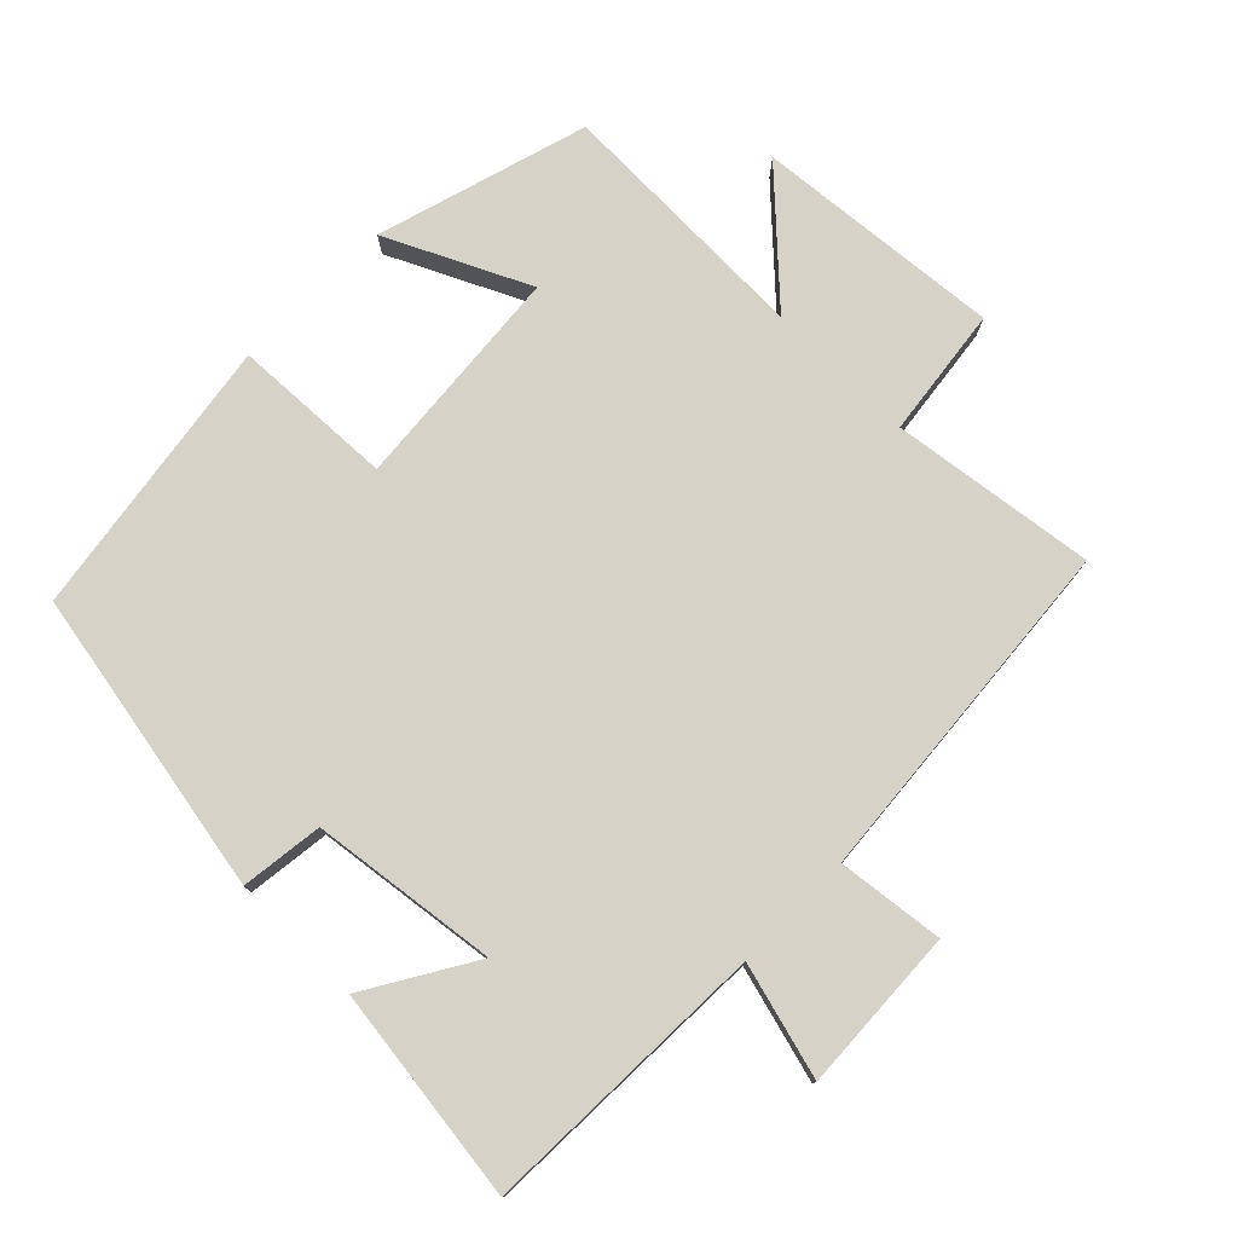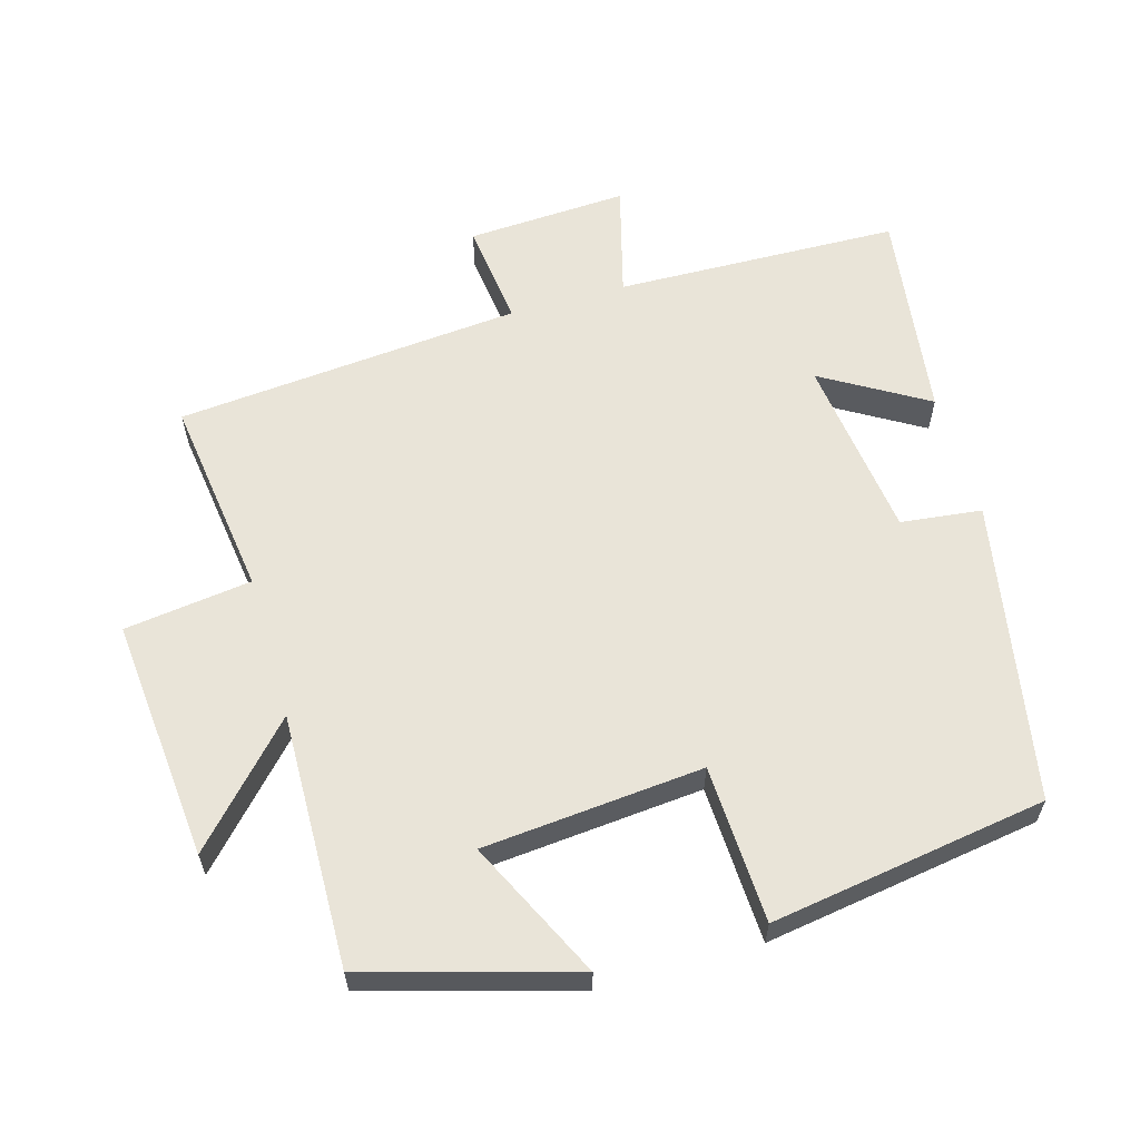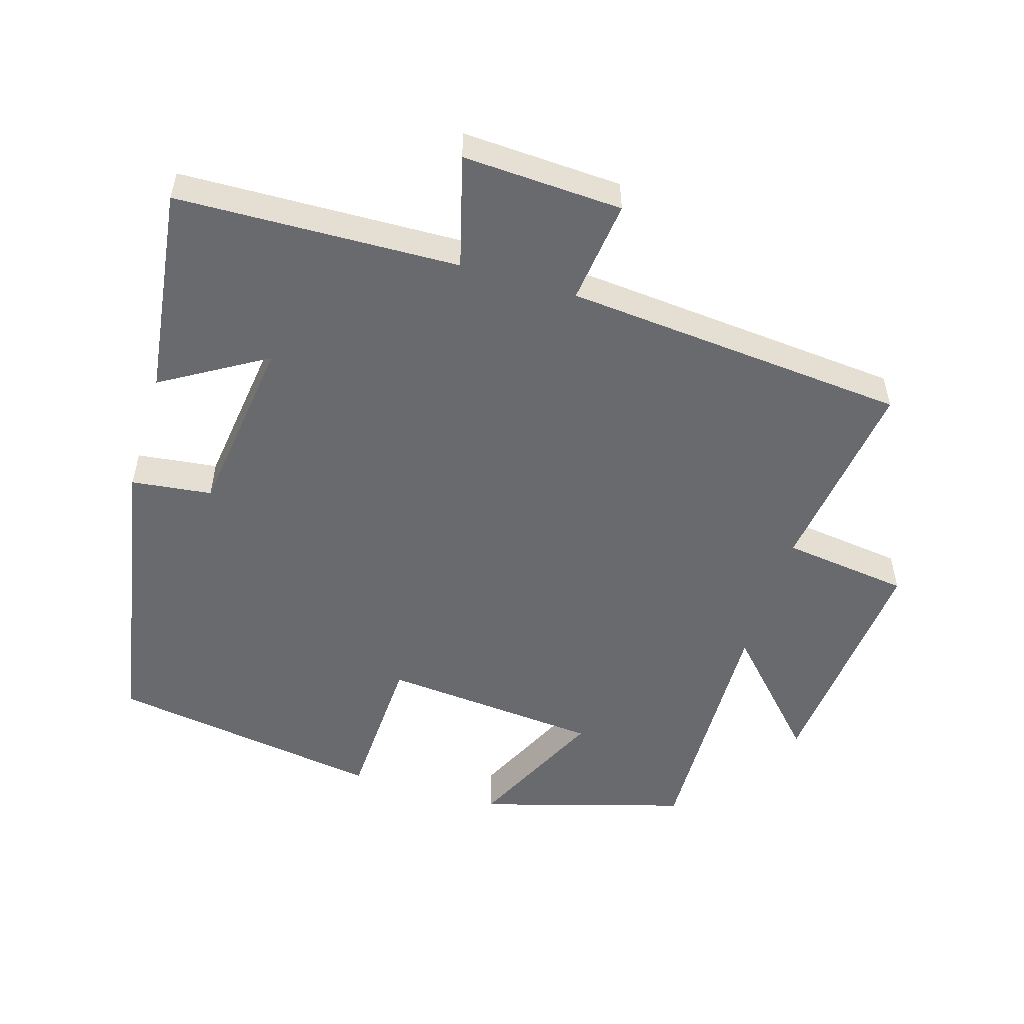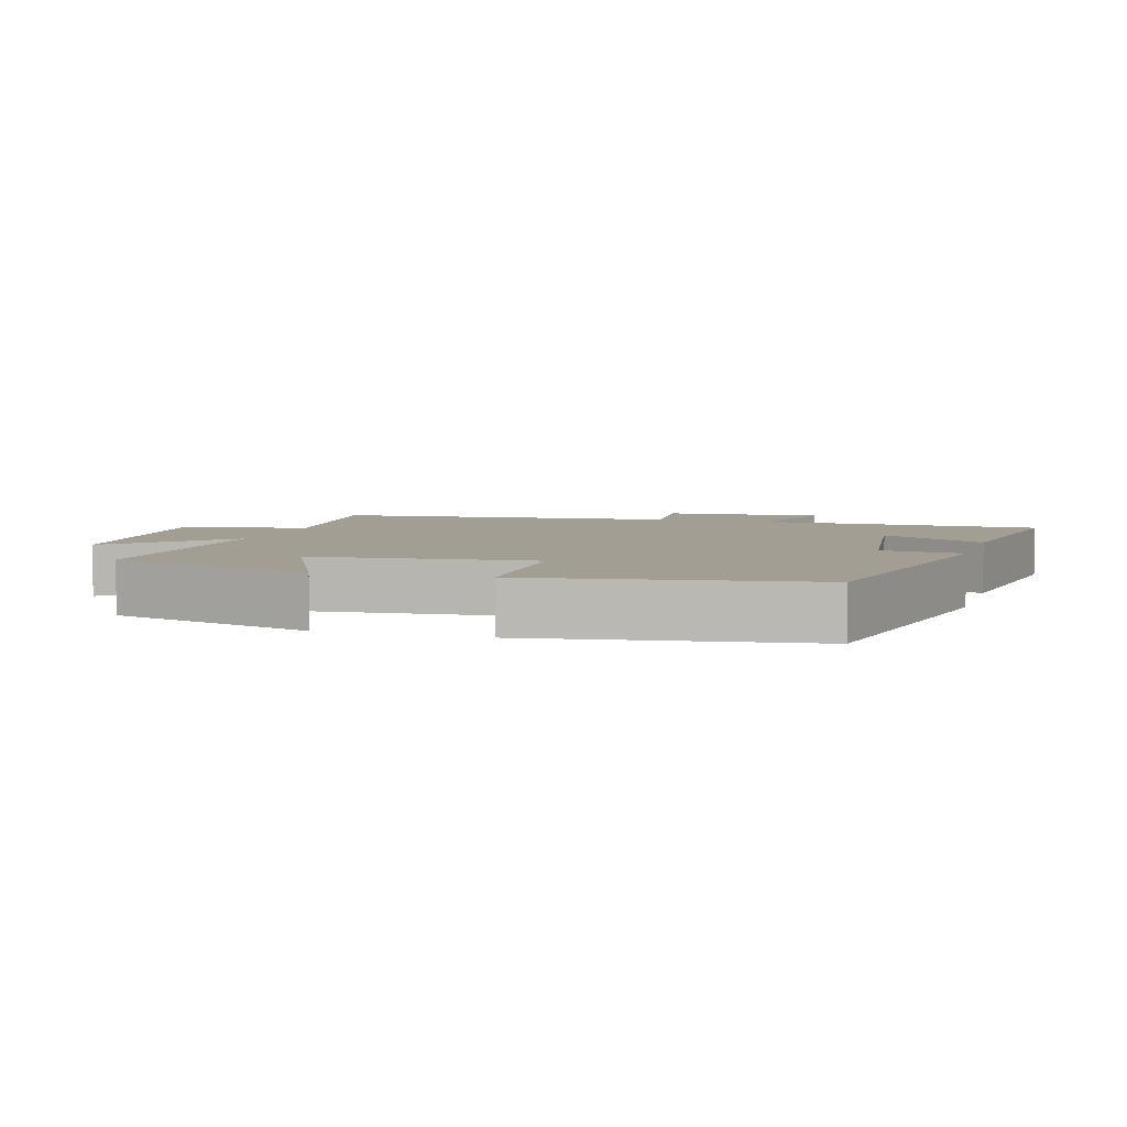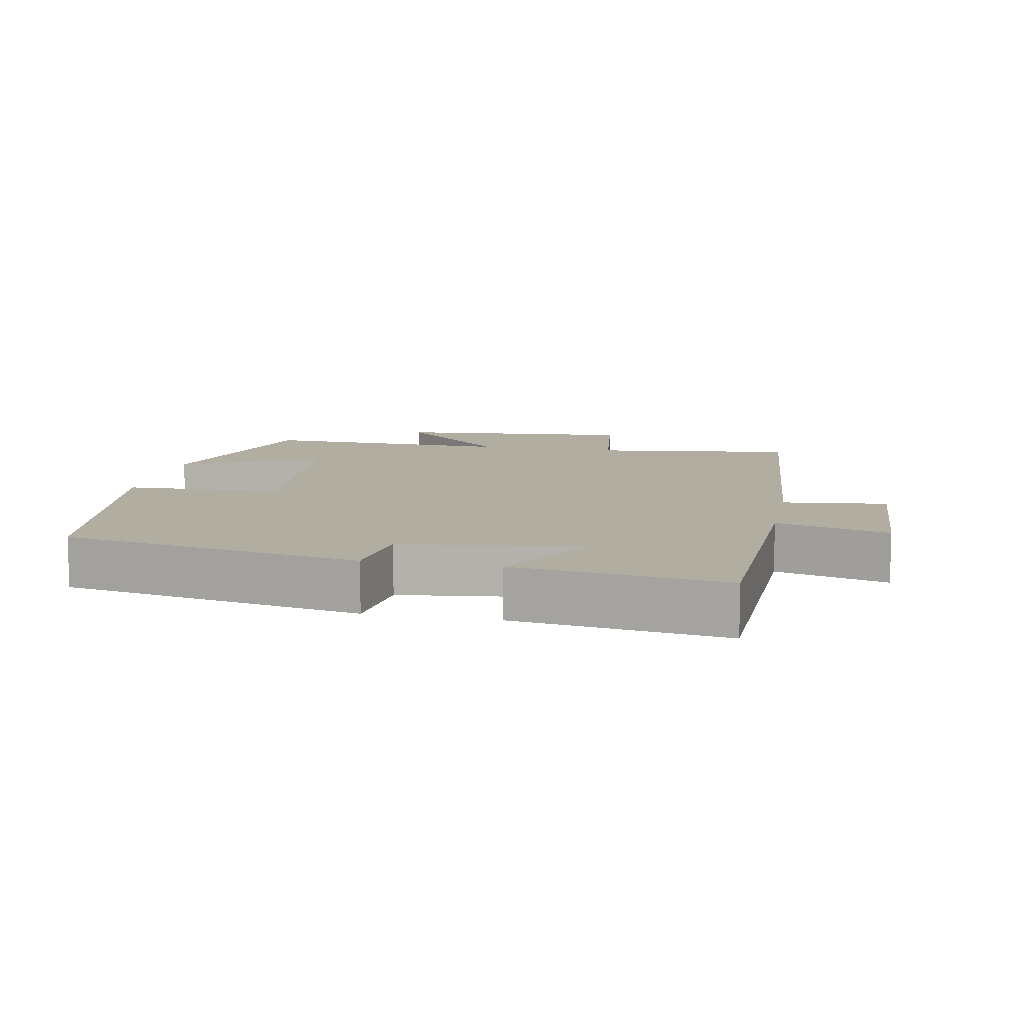
<metadata>
{"format":"obj","ext":"obj","renderer":"f3d","projection":"perspective","resolution":1024,"background":"white","views":[{"elev":77.4,"azim":-135.3,"up":"+Y"},{"elev":60.6,"azim":73.9,"up":"+Y"},{"elev":-53.0,"azim":-106.8,"up":"+Y"},{"elev":5.0,"azim":106.9,"up":"+Y"},{"elev":10.3,"azim":-168.8,"up":"+Y"}]}
</metadata>
<code>
v 0.413 0.07 0.509
v 0.5 0.07 0.21
v 0.3 0.07 0.306
v 0.272 0.07 -0.012
v 0.5 0.07 -0.022
v 0.439 0.07 -0.421
v 0.005 0.07 -0.5
v -0.009 0.07 -0.383
v -0.273 0.07 -0.349
v -0.183 0.07 -0.5
v -0.488 0.07 -0.54
v -0.5 0.07 -0.13
v -0.663 0.07 -0.174
v -0.651 0.07 0.058
v -0.5 0.07 0.04
v -0.456 0.07 0.539
v -0.166 0.07 0.5
v -0.142 0.07 0.684
v 0.208 0.07 0.652
v 0.046 0.07 0.5
v 0.413 0 0.509
v 0.5 0 0.21
v 0.3 0 0.306
v 0.272 0 -0.012
v 0.5 0 -0.022
v 0.439 0 -0.421
v 0.005 0 -0.5
v -0.009 0 -0.383
v -0.273 0 -0.349
v -0.183 0 -0.5
v -0.488 0 -0.54
v -0.5 0 -0.13
v -0.663 0 -0.174
v -0.651 0 0.058
v -0.5 0 0.04
v -0.456 0 0.539
v -0.166 0 0.5
v -0.142 0 0.684
v 0.208 0 0.652
v 0.046 0 0.5
f 17 18 19 20
f 15 16 17
f 15 17 20
f 12 13 14 15
f 9 10 11 12
f 12 15 20
f 9 12 20
f 8 9 20
f 6 7 8
f 5 6 8
f 4 5 8
f 3 4 8 20
f 1 2 3 20
f 40 39 38 37
f 37 36 35
f 40 37 35
f 35 34 33 32
f 32 31 30 29
f 40 35 32
f 40 32 29
f 40 29 28
f 28 27 26
f 28 26 25
f 28 25 24
f 40 28 24 23
f 40 23 22 21
f 1 21 22 2
f 2 22 23 3
f 3 23 24 4
f 4 24 25 5
f 5 25 26 6
f 6 26 27 7
f 7 27 28 8
f 8 28 29 9
f 9 29 30 10
f 10 30 31 11
f 11 31 32 12
f 12 32 33 13
f 13 33 34 14
f 14 34 35 15
f 15 35 36 16
f 16 36 37 17
f 17 37 38 18
f 18 38 39 19
f 19 39 40 20
f 20 40 21 1

</code>
